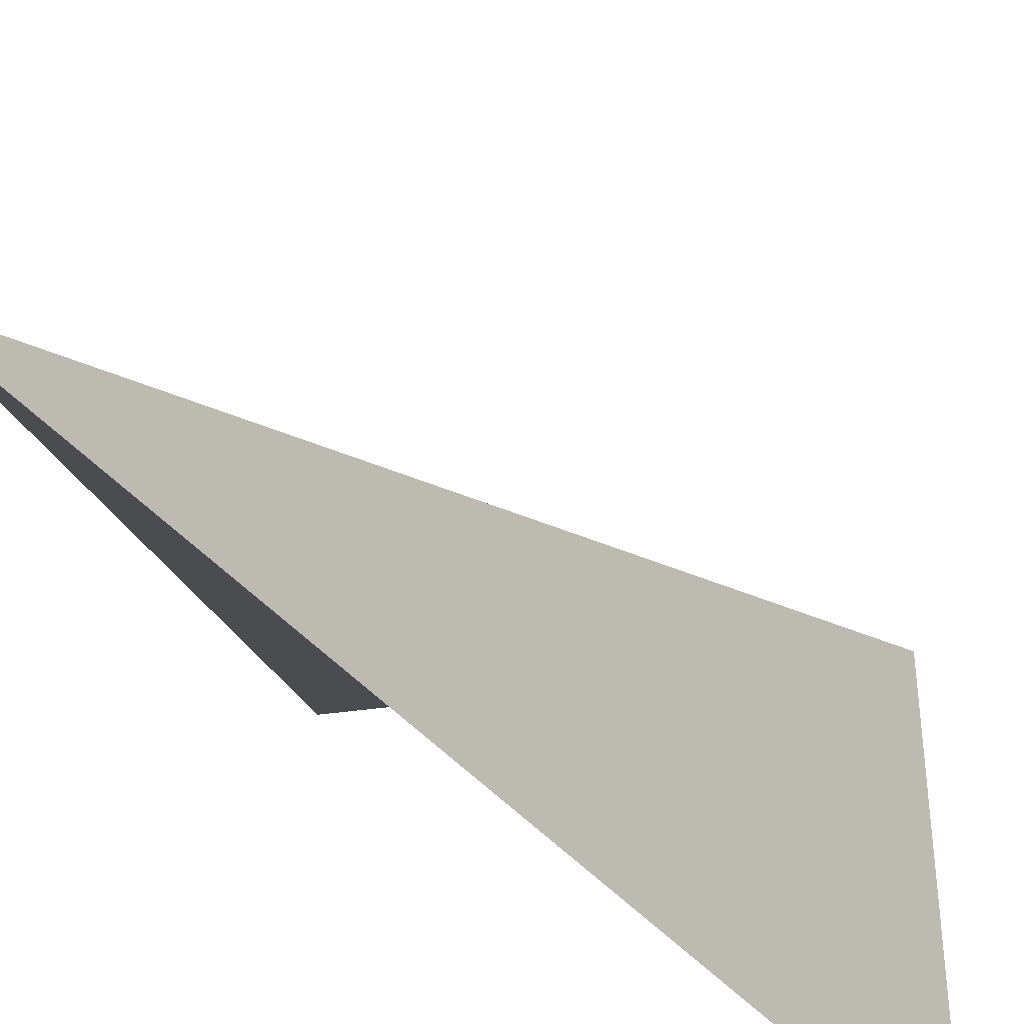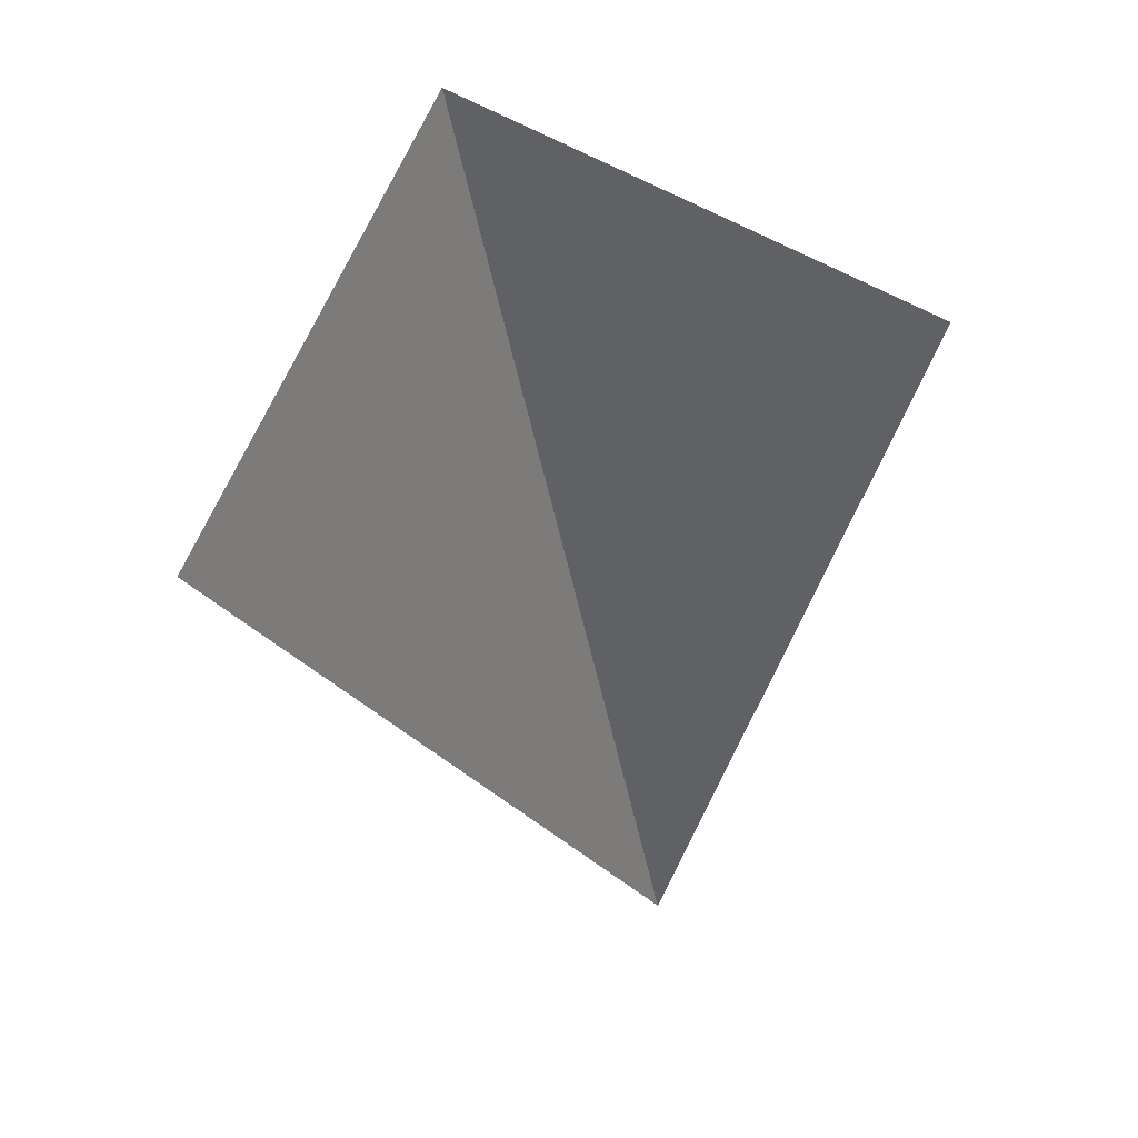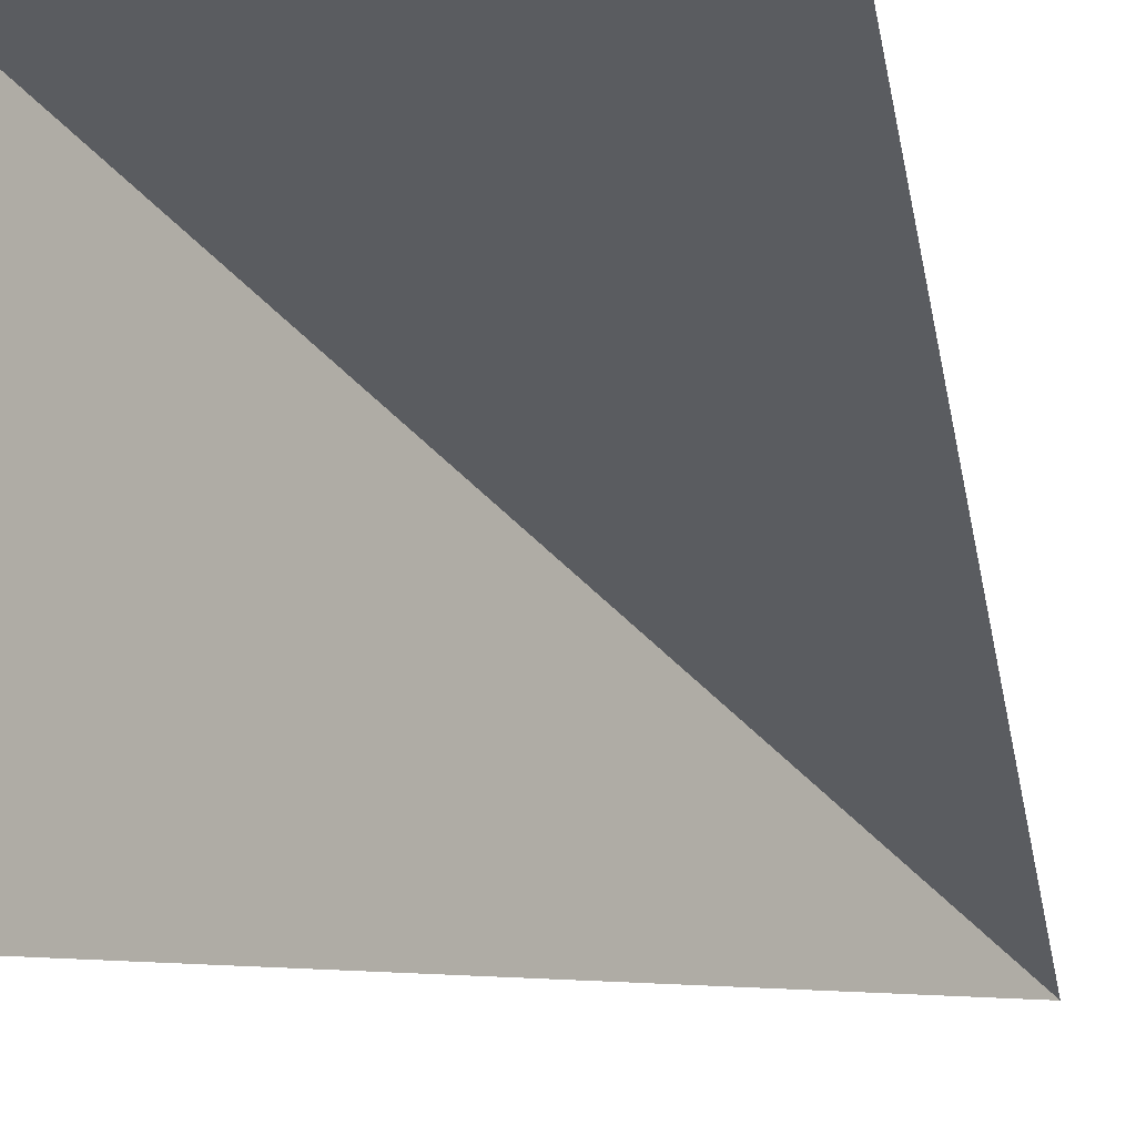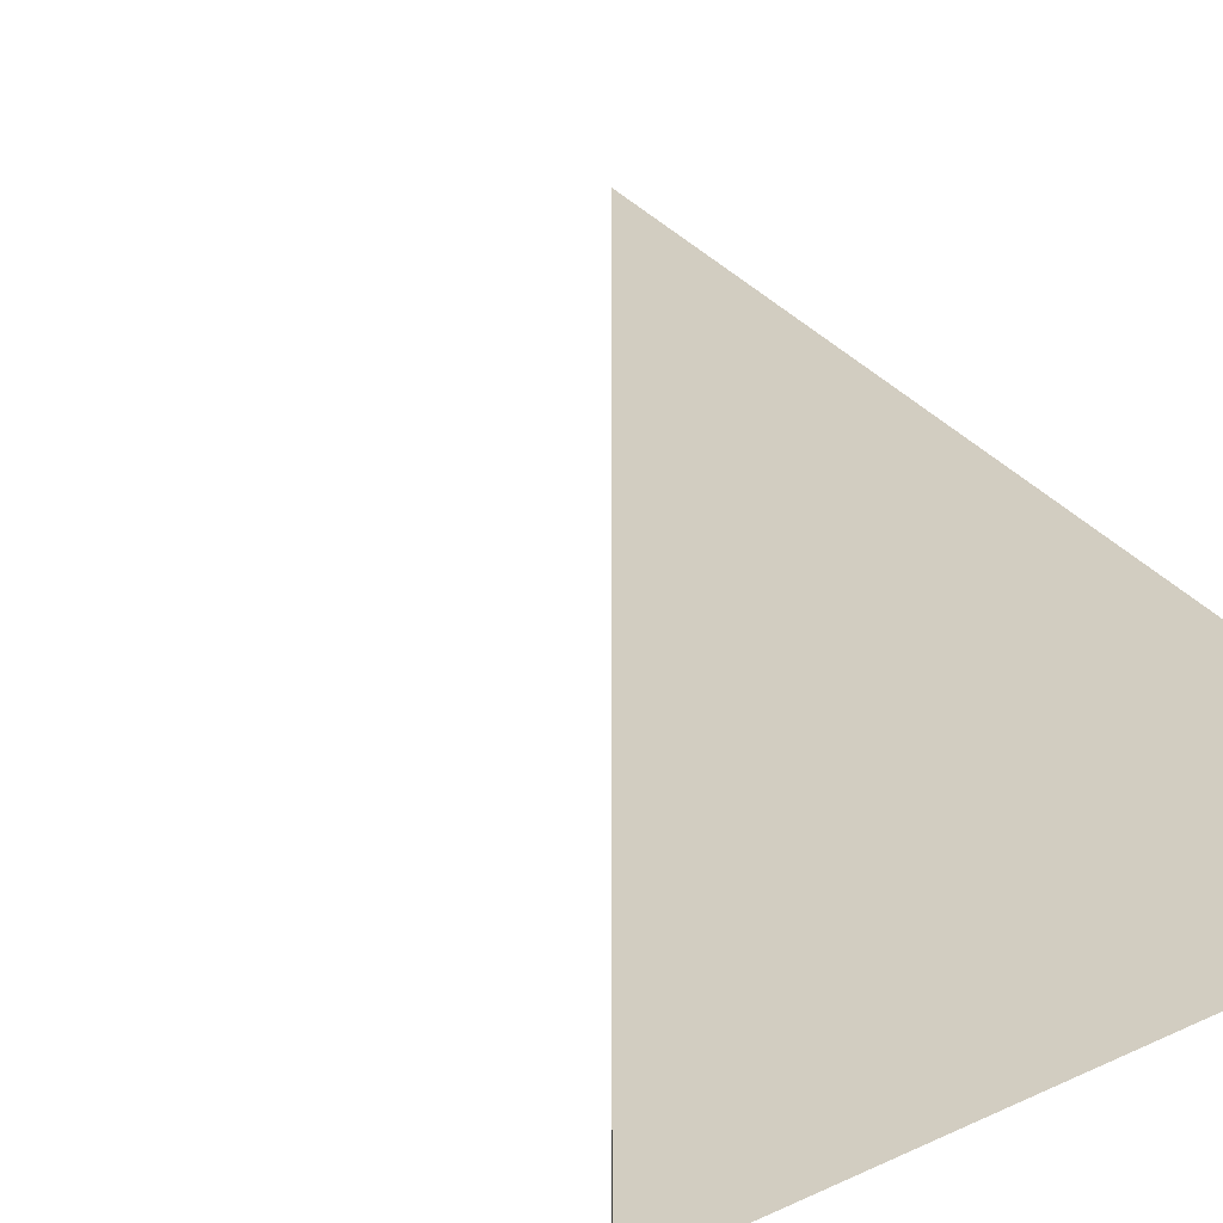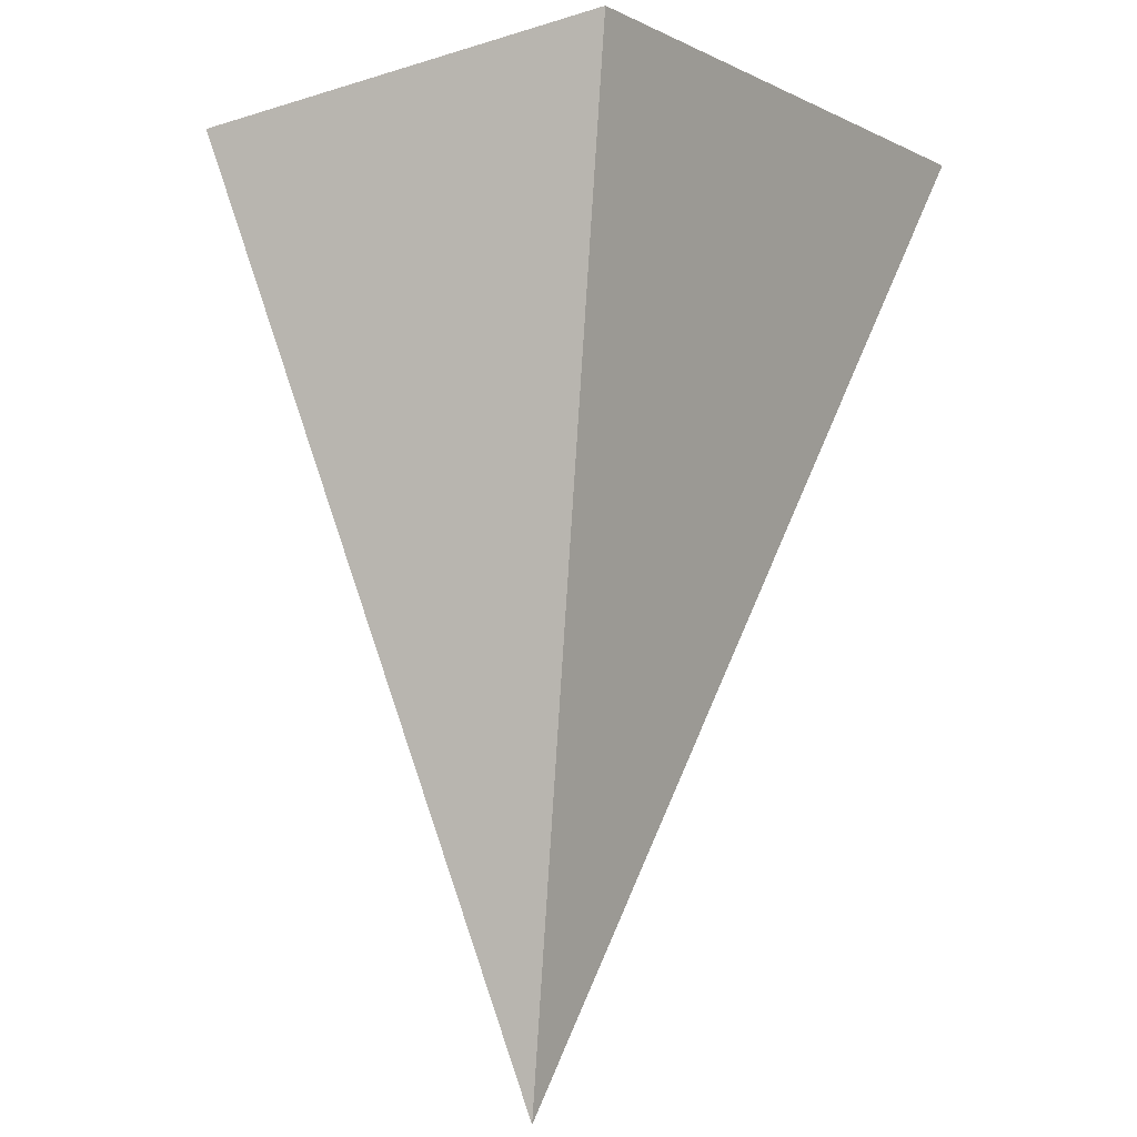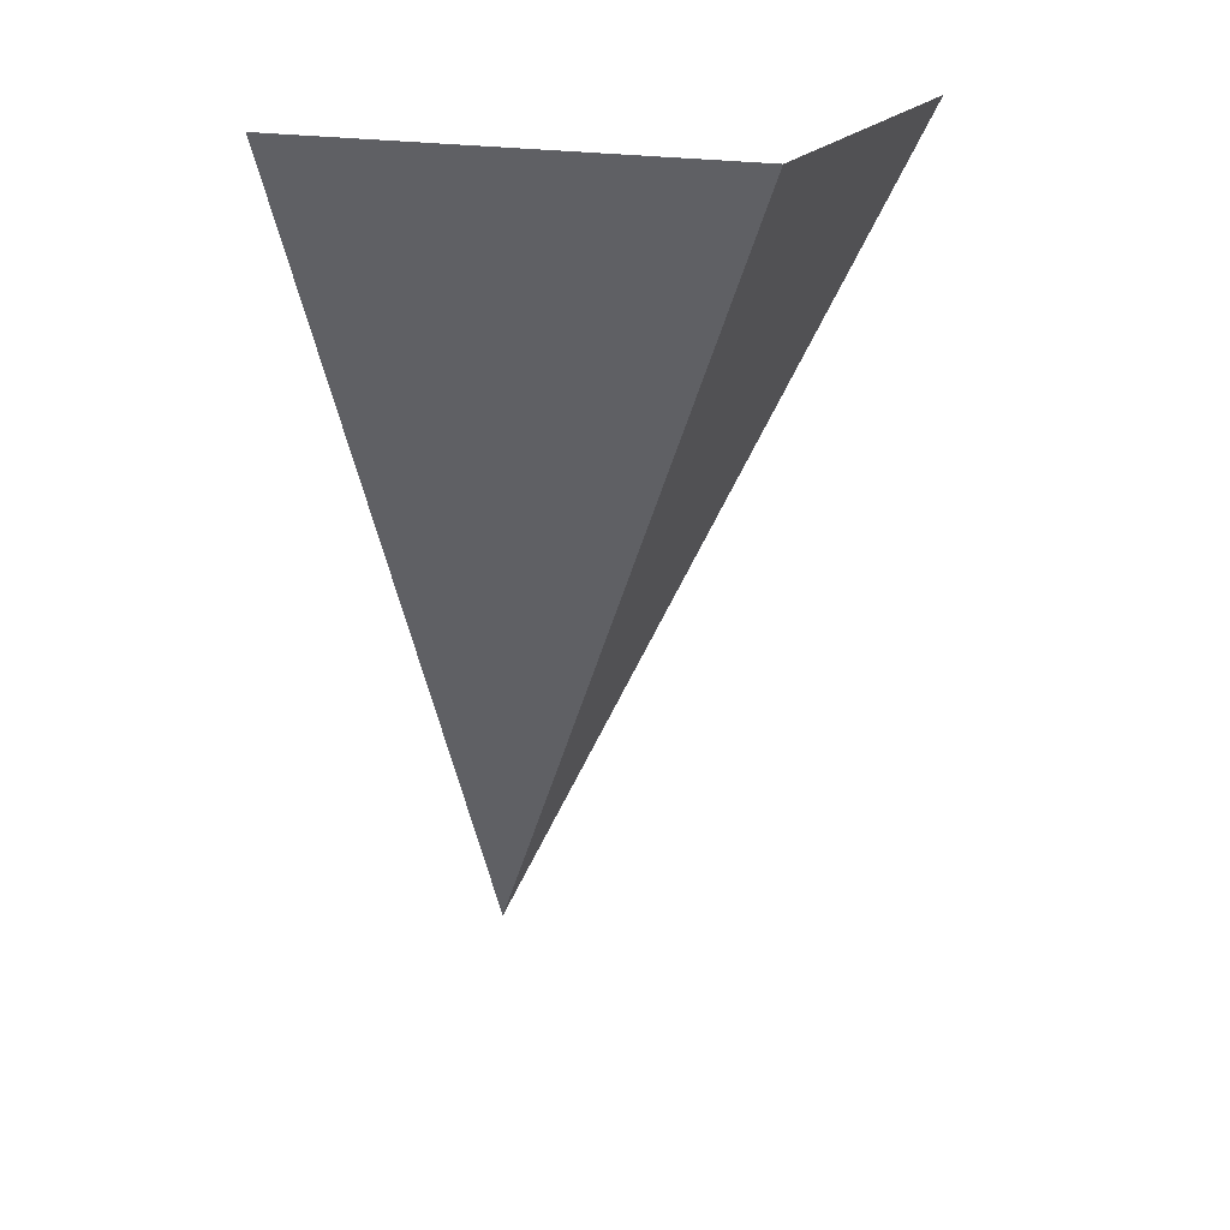
<metadata>
{"format":"obj","ext":"obj","renderer":"f3d","projection":"perspective","resolution":1024,"background":"white","views":[{"elev":-41.8,"azim":9.6,"up":"+Z"},{"elev":77.9,"azim":-153.8,"up":"+Y"},{"elev":-8.0,"azim":-167.7,"up":"+Z"},{"elev":52.9,"azim":153.4,"up":"+Z"},{"elev":36.4,"azim":-128.5,"up":"+Y"},{"elev":19.3,"azim":22.4,"up":"+Y"}]}
</metadata>
<code>
o Plane
v 1 4 -1
v -1 0 -1
v 1 4 1
v -1 4 1
f 2 4 3
f 1 2 3

</code>
